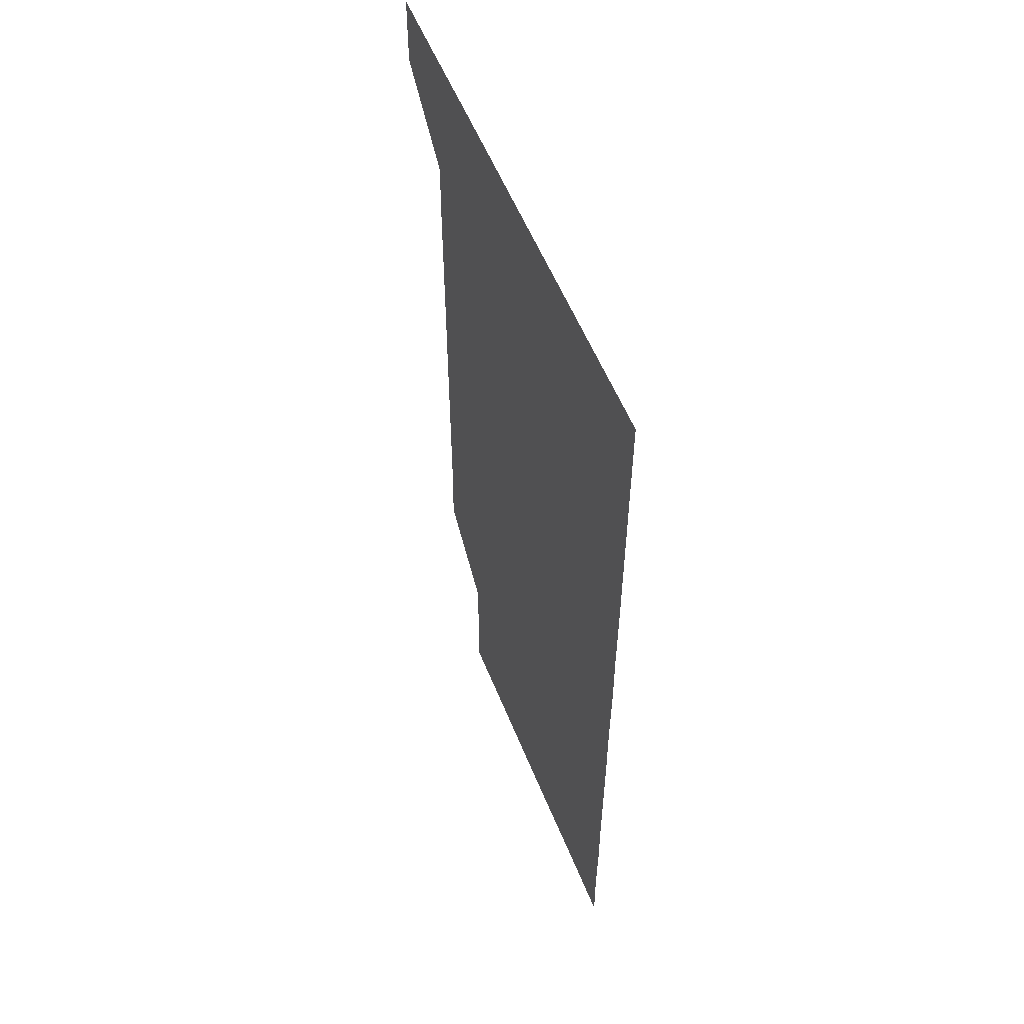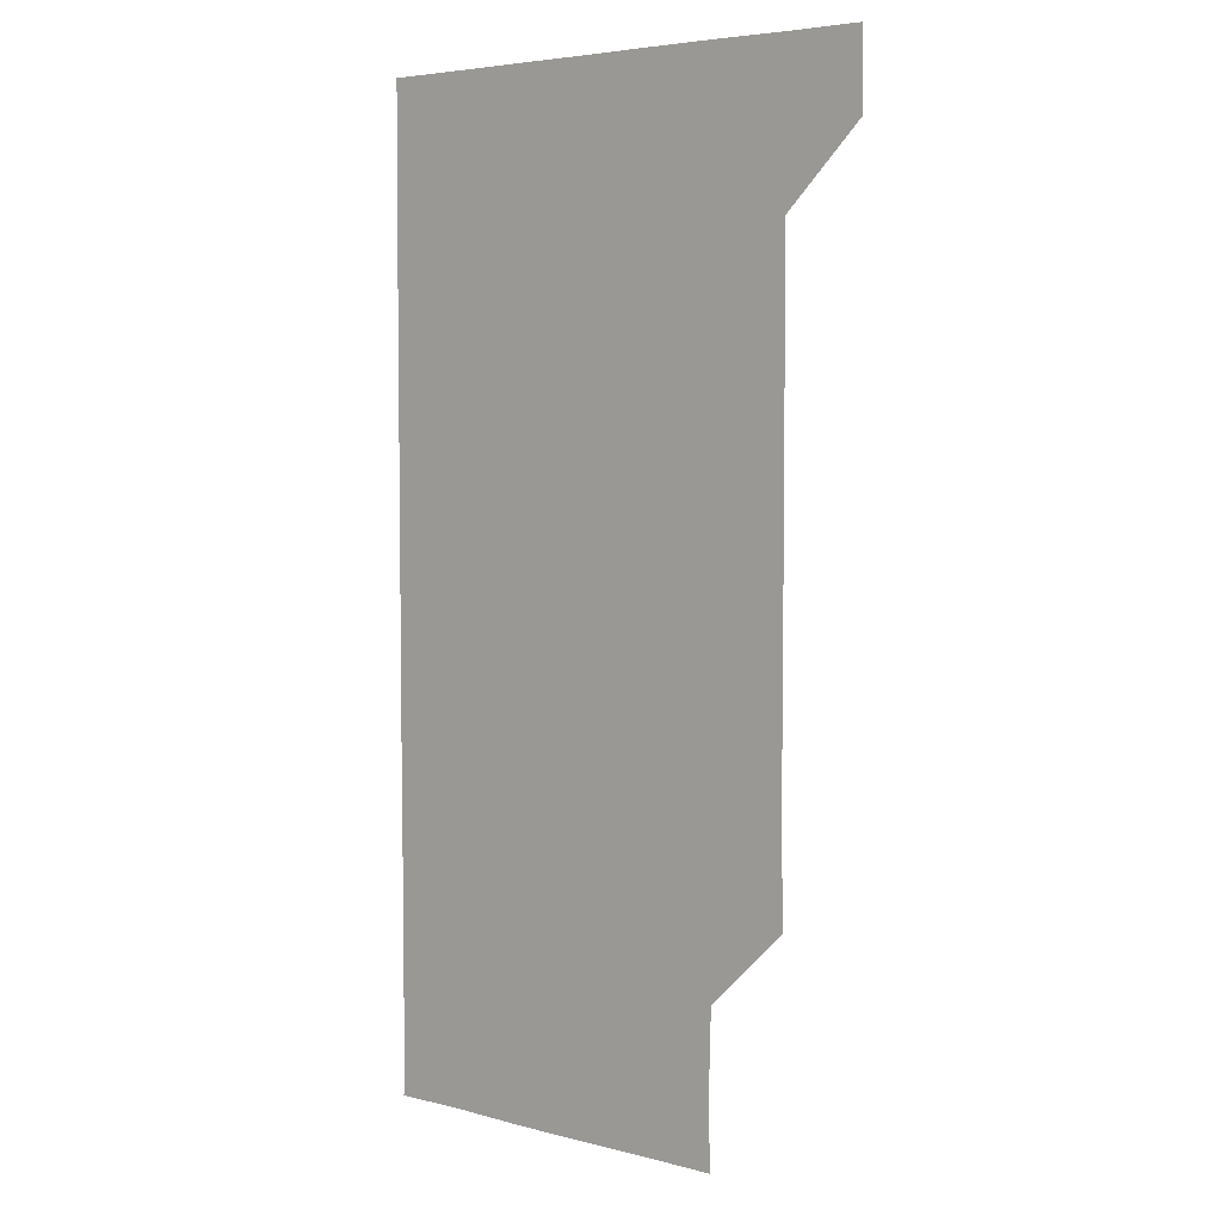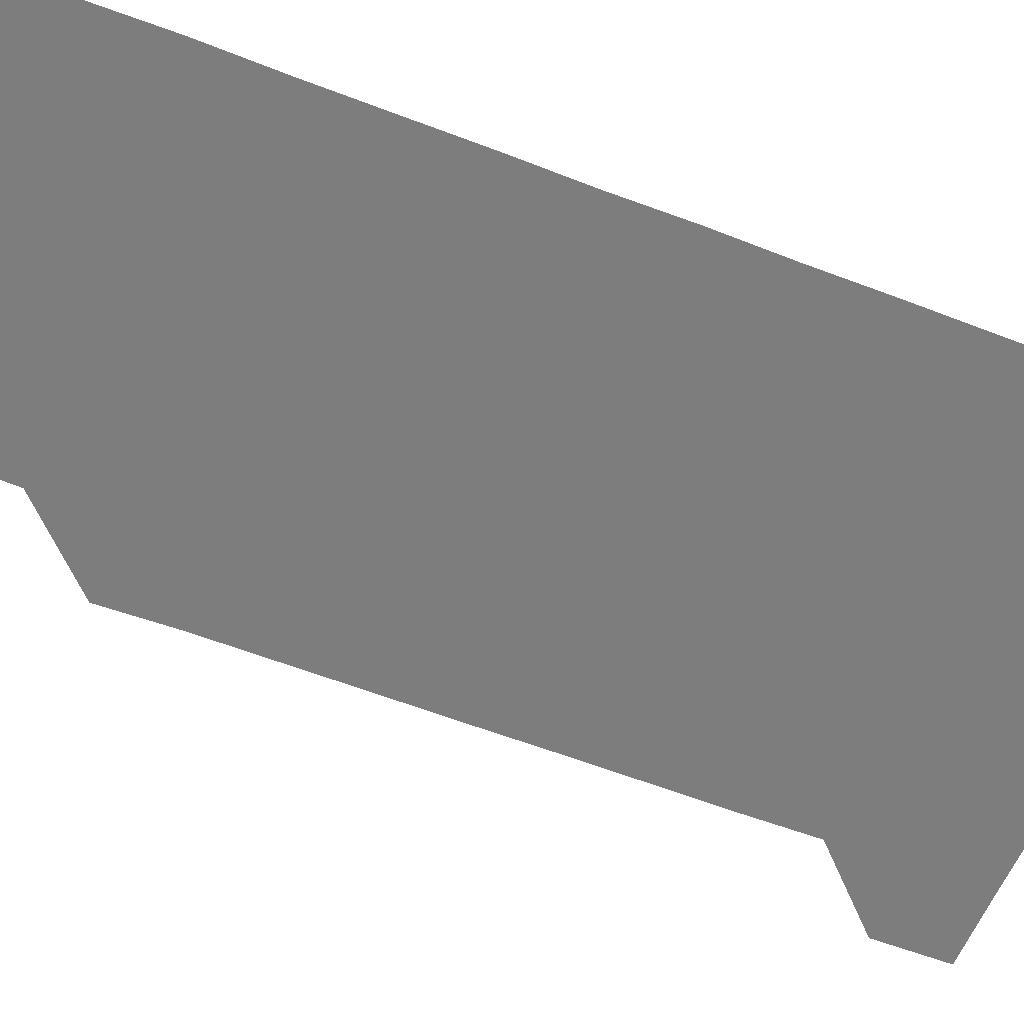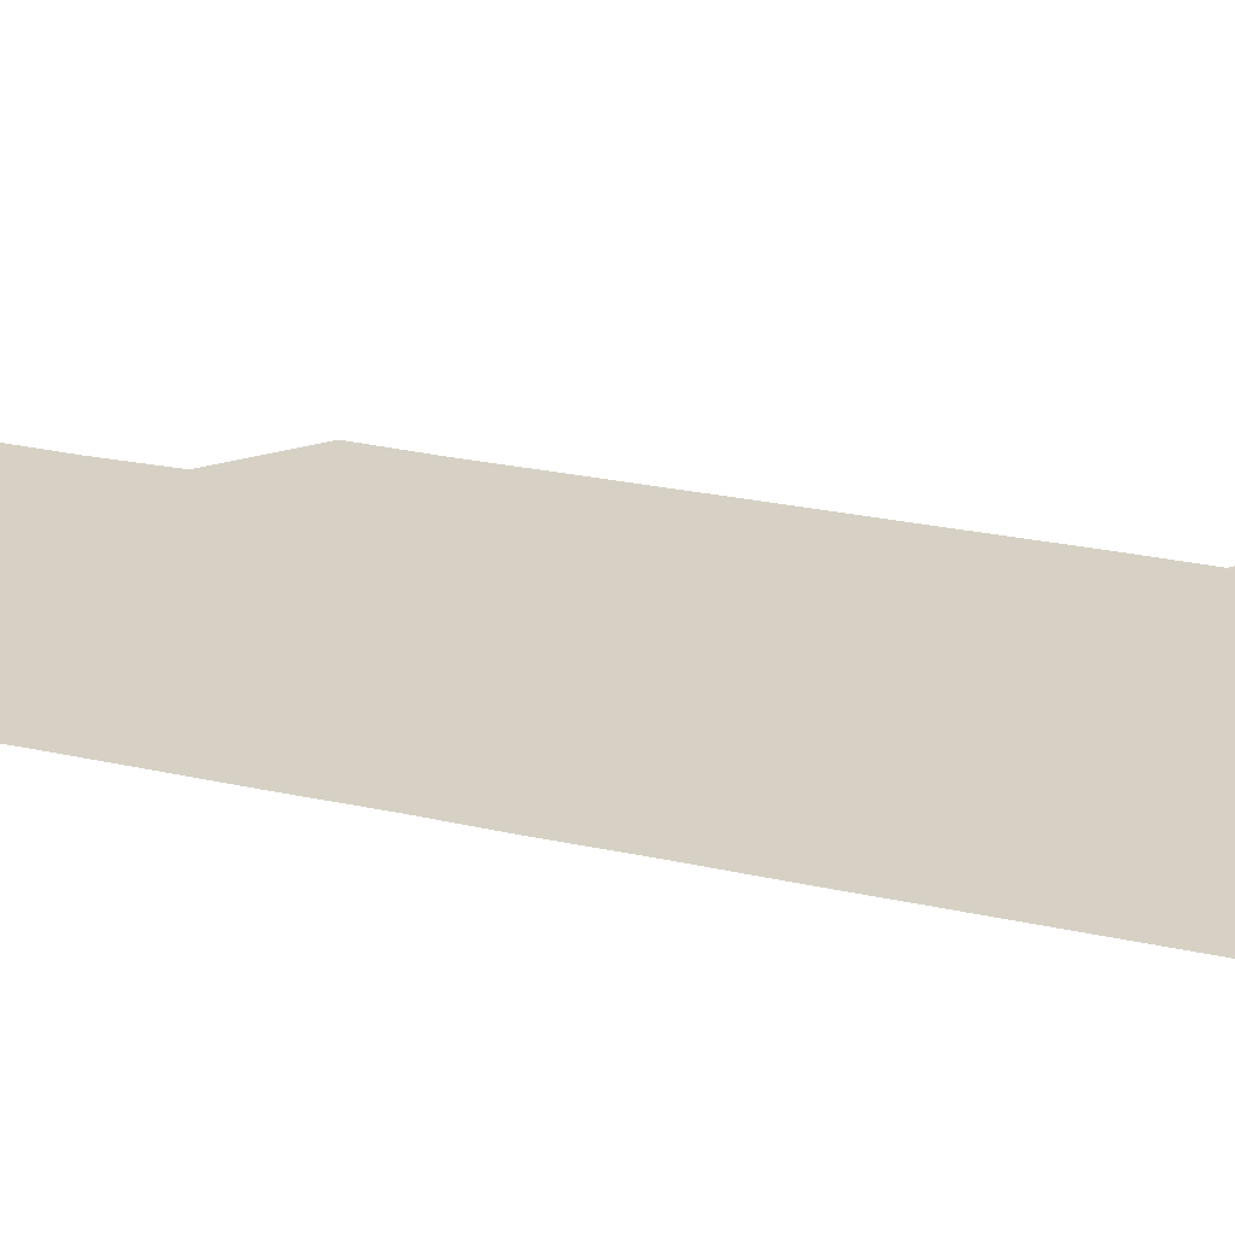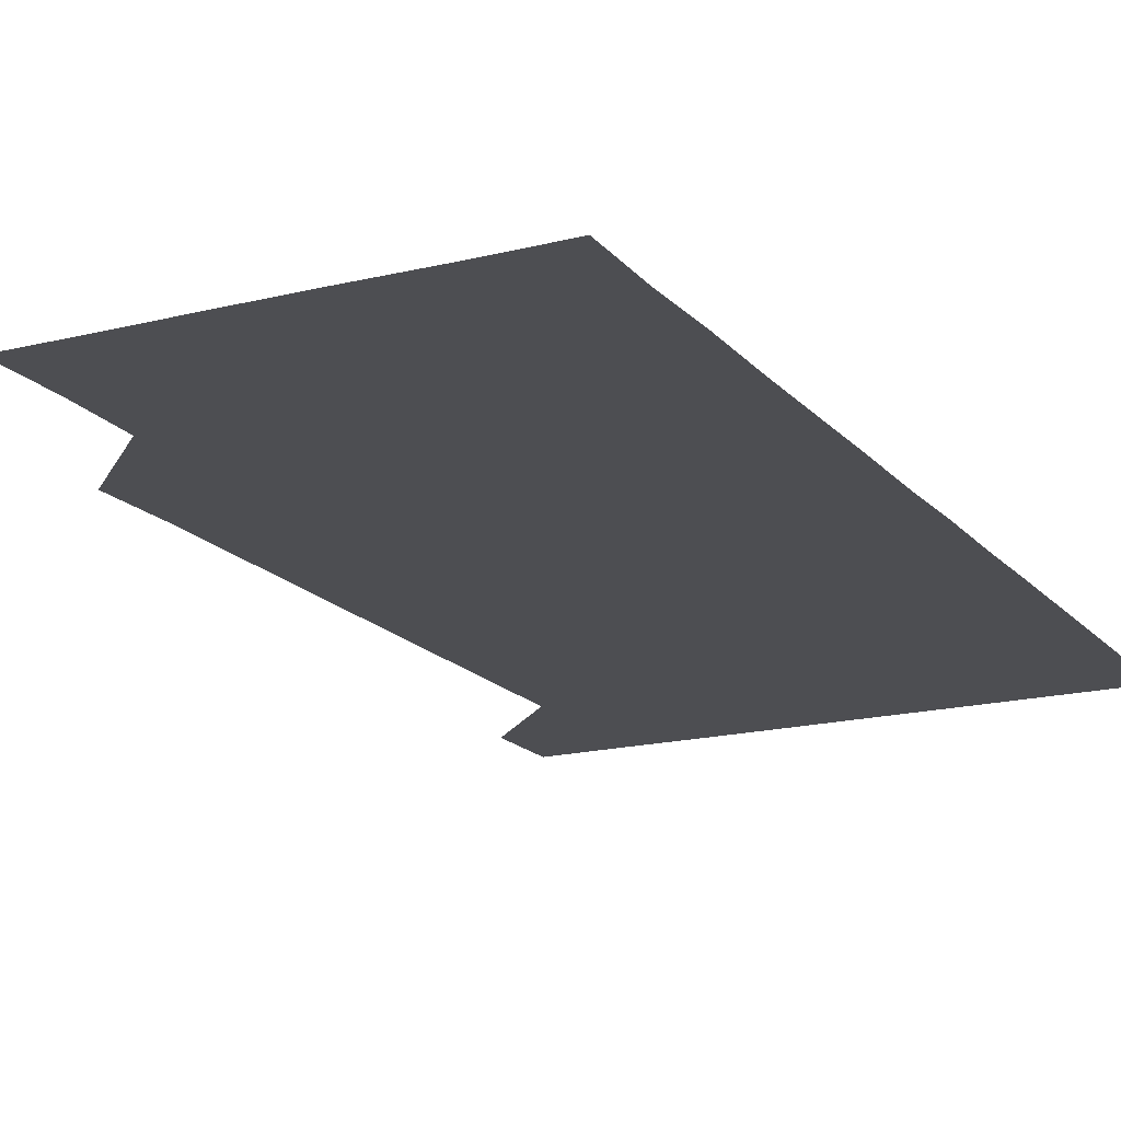
<metadata>
{"format":"obj","ext":"obj","renderer":"f3d","projection":"perspective","resolution":1024,"background":"white","views":[{"elev":56.6,"azim":68.1,"up":"+Y"},{"elev":4.9,"azim":-140.1,"up":"+Y"},{"elev":-59.1,"azim":68.2,"up":"+Z"},{"elev":26.9,"azim":108.8,"up":"+Z"},{"elev":-17.2,"azim":26.8,"up":"+Z"}]}
</metadata>
<code>
v 480.8 541.1 0
v 481 570.9 0
v 510 270.5 0
v 511 300 0
v 511 330.1 0
v 511 360.4 0
v 510.9 390.5 0
v 511 420.6 0
v 510.9 450.8 0
v 510.8 480.7 0
v 511.1 511 0
v 510.9 541 0
v 511.1 570.8 0
v 541 180.7 0
v 541.5 210.4 0
v 540.7 240.7 0
v 541.5 271.5 0
v 541.5 301.5 0
v 541.1 331.2 0
v 541.3 361.3 0
v 541.3 391.2 0
v 541.2 421.1 0
v 541.1 451.1 0
v 541.2 481.1 0
v 541.1 511 0
v 541.3 540.9 0
v 540.9 571.1 0
v 570.4 180.8 0
v 571.4 211.8 0
v 571.3 241.4 0
v 571.2 271.3 0
v 571.1 301.1 0
v 571.1 331.3 0
v 571.2 361.4 0
v 571 391 0
v 571 421 0
v 571.1 451.2 0
v 571.1 481.1 0
v 571.1 511 0
v 571.2 540.8 0
v 570.8 571.1 0
v 600.8 180.5 0
v 601 211.3 0
v 601 241.5 0
v 601 271.3 0
v 601.1 301.2 0
v 601 331 0
v 601 361.1 0
v 601.1 391.2 0
v 601 421.1 0
v 601 451.2 0
v 601 481 0
v 601.1 511 0
v 601 541 0
v 601 571 0
v 630.9 180.5 0
v 630.9 211.6 0
v 630.9 241.3 0
v 631 270.9 0
v 630.9 301.4 0
v 630.9 331.3 0
v 630.9 361.3 0
v 630.9 391.2 0
v 631 421.1 0
v 630.9 451.1 0
v 630.9 481.1 0
v 630.9 511 0
v 631 540.9 0
v 631 571 0
v 661.3 181 0
v 660.7 211.5 0
v 660.7 241.4 0
v 660.9 271.2 0
v 660.8 301.3 0
v 660.8 331.3 0
v 660.8 361.2 0
v 660.8 391.2 0
v 660.8 421.2 0
v 660.7 451.2 0
v 660.8 481.1 0
v 660.8 511 0
v 660.9 541 0
v 661 571 0
v 691.2 180.7 0
v 690.6 210.6 0
v 691.1 240.4 0
v 690.8 270.5 0
v 691 300.6 0
v 691.1 330.5 0
v 690.9 360.7 0
v 691.3 390.6 0
v 691 420.8 0
v 691.2 450.8 0
v 691.2 480.8 0
v 691.1 510.9 0
v 691 541 0
v 691 571 0
v 691 601 0
f 11 12 1
f 1 12 2
f 12 13 2
f 16 17 3
f 3 17 4
f 17 18 4
f 4 18 5
f 18 19 5
f 5 19 6
f 19 20 6
f 6 20 7
f 20 21 7
f 7 21 8
f 21 22 8
f 8 22 9
f 22 23 9
f 9 23 10
f 23 24 10
f 10 24 11
f 24 25 11
f 11 25 12
f 25 26 12
f 12 26 13
f 26 27 13
f 14 28 15
f 28 29 15
f 15 29 16
f 29 30 16
f 16 30 17
f 30 31 17
f 17 31 18
f 31 32 18
f 18 32 19
f 32 33 19
f 19 33 20
f 33 34 20
f 20 34 21
f 34 35 21
f 21 35 22
f 35 36 22
f 22 36 23
f 36 37 23
f 23 37 24
f 37 38 24
f 24 38 25
f 38 39 25
f 25 39 26
f 39 40 26
f 26 40 27
f 40 41 27
f 28 42 29
f 42 43 29
f 29 43 30
f 43 44 30
f 30 44 31
f 44 45 31
f 31 45 32
f 45 46 32
f 32 46 33
f 46 47 33
f 33 47 34
f 47 48 34
f 34 48 35
f 48 49 35
f 35 49 36
f 49 50 36
f 36 50 37
f 50 51 37
f 37 51 38
f 51 52 38
f 38 52 39
f 52 53 39
f 39 53 40
f 53 54 40
f 40 54 41
f 54 55 41
f 42 56 43
f 56 57 43
f 43 57 44
f 57 58 44
f 44 58 45
f 58 59 45
f 45 59 46
f 59 60 46
f 46 60 47
f 60 61 47
f 47 61 48
f 61 62 48
f 48 62 49
f 62 63 49
f 49 63 50
f 63 64 50
f 50 64 51
f 64 65 51
f 51 65 52
f 65 66 52
f 52 66 53
f 66 67 53
f 53 67 54
f 67 68 54
f 54 68 55
f 68 69 55
f 56 70 57
f 70 71 57
f 57 71 58
f 71 72 58
f 58 72 59
f 72 73 59
f 59 73 60
f 73 74 60
f 60 74 61
f 74 75 61
f 61 75 62
f 75 76 62
f 62 76 63
f 76 77 63
f 63 77 64
f 77 78 64
f 64 78 65
f 78 79 65
f 65 79 66
f 79 80 66
f 66 80 67
f 80 81 67
f 67 81 68
f 81 82 68
f 68 82 69
f 82 83 69
f 70 84 71
f 84 85 71
f 71 85 72
f 85 86 72
f 72 86 73
f 86 87 73
f 73 87 74
f 87 88 74
f 74 88 75
f 88 89 75
f 75 89 76
f 89 90 76
f 76 90 77
f 90 91 77
f 77 91 78
f 91 92 78
f 78 92 79
f 92 93 79
f 79 93 80
f 93 94 80
f 80 94 81
f 94 95 81
f 81 95 82
f 95 96 82
f 82 96 83
f 96 97 83

</code>
